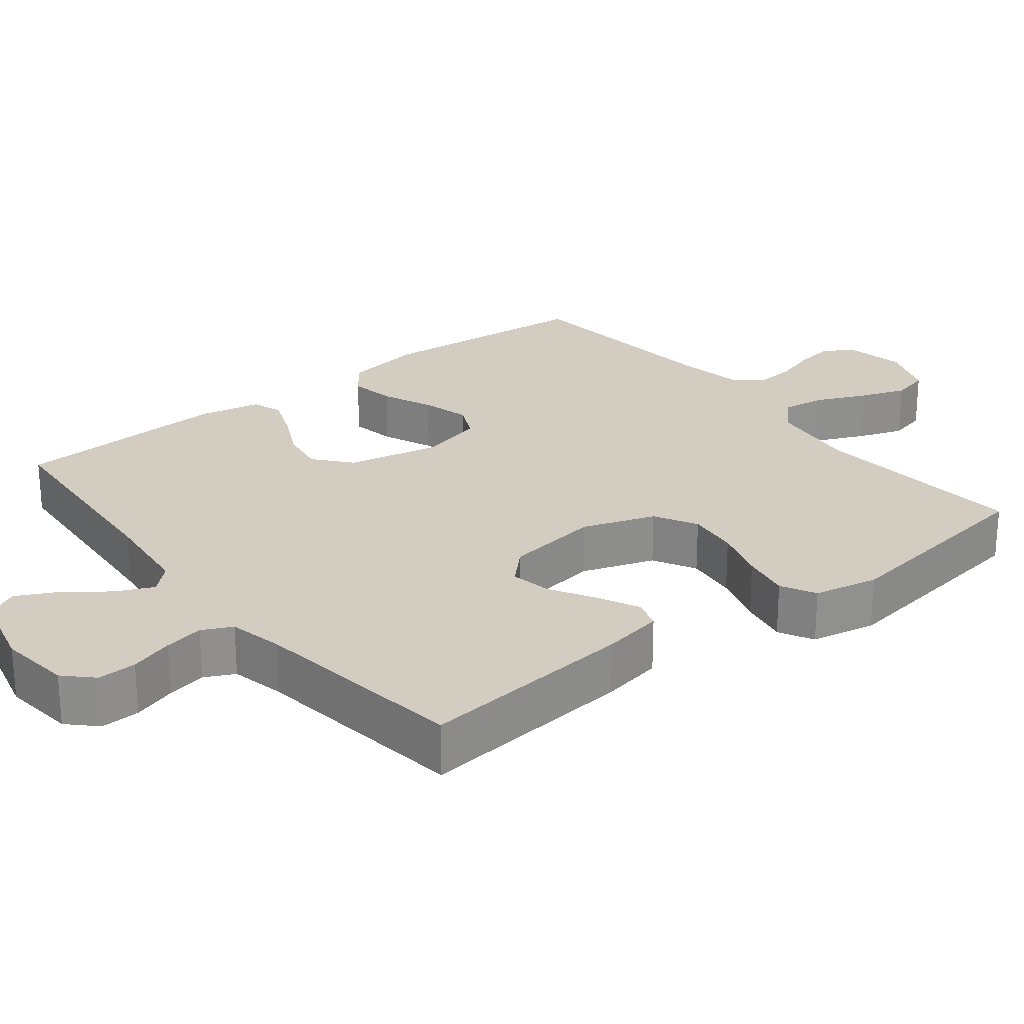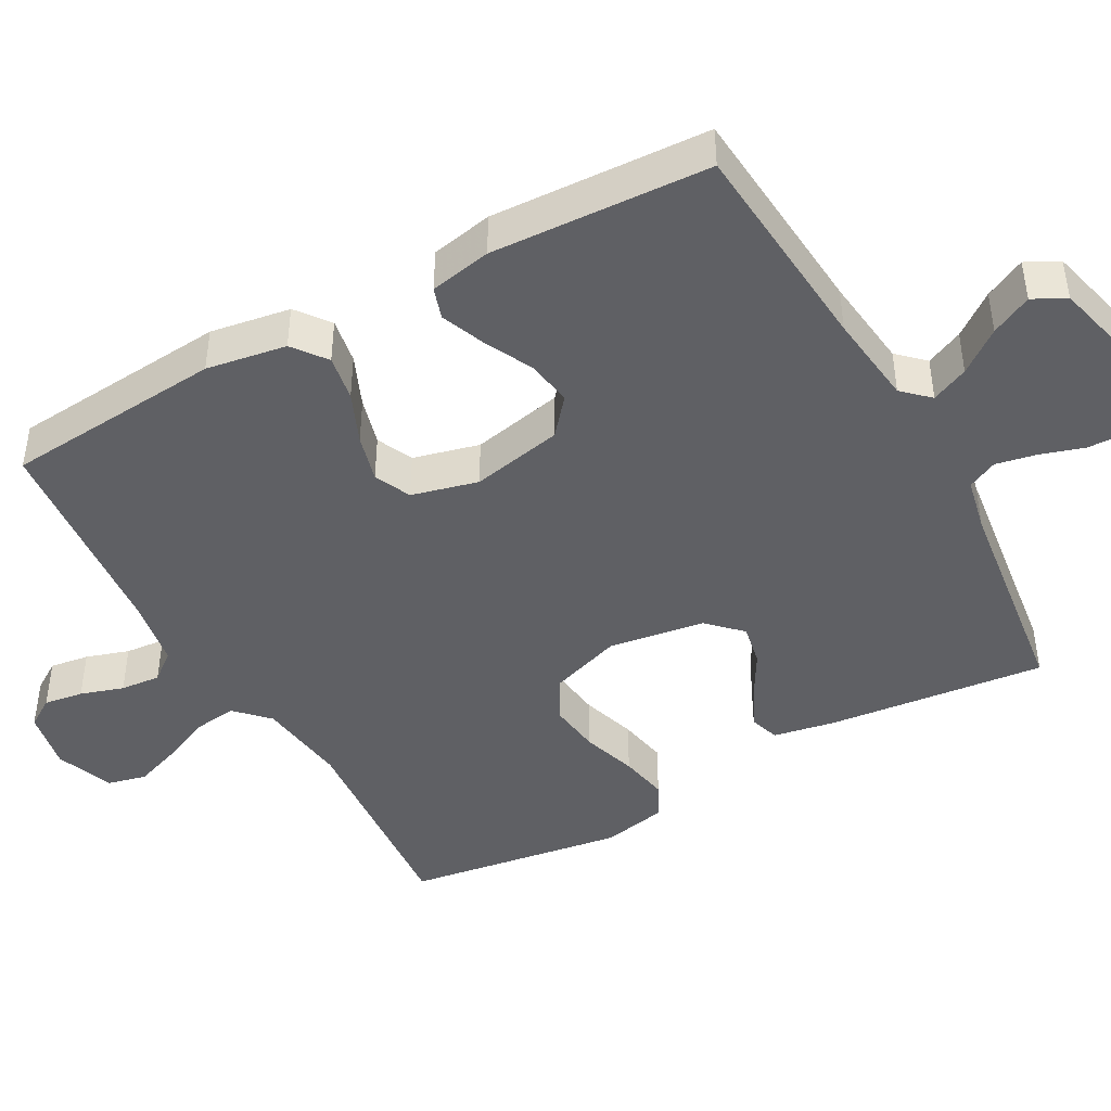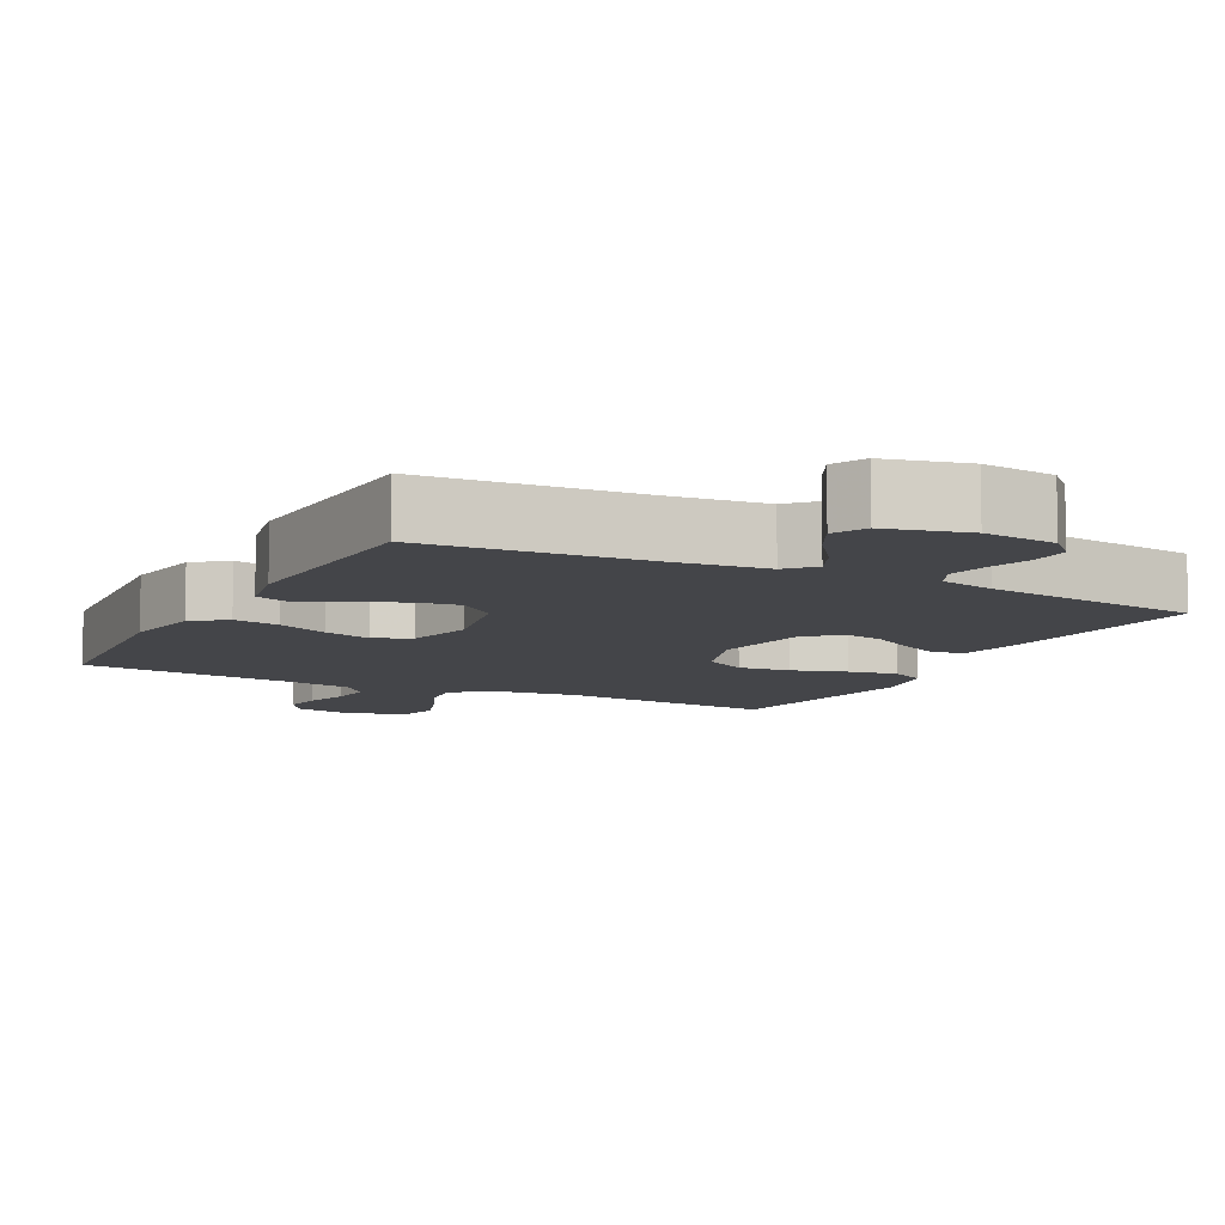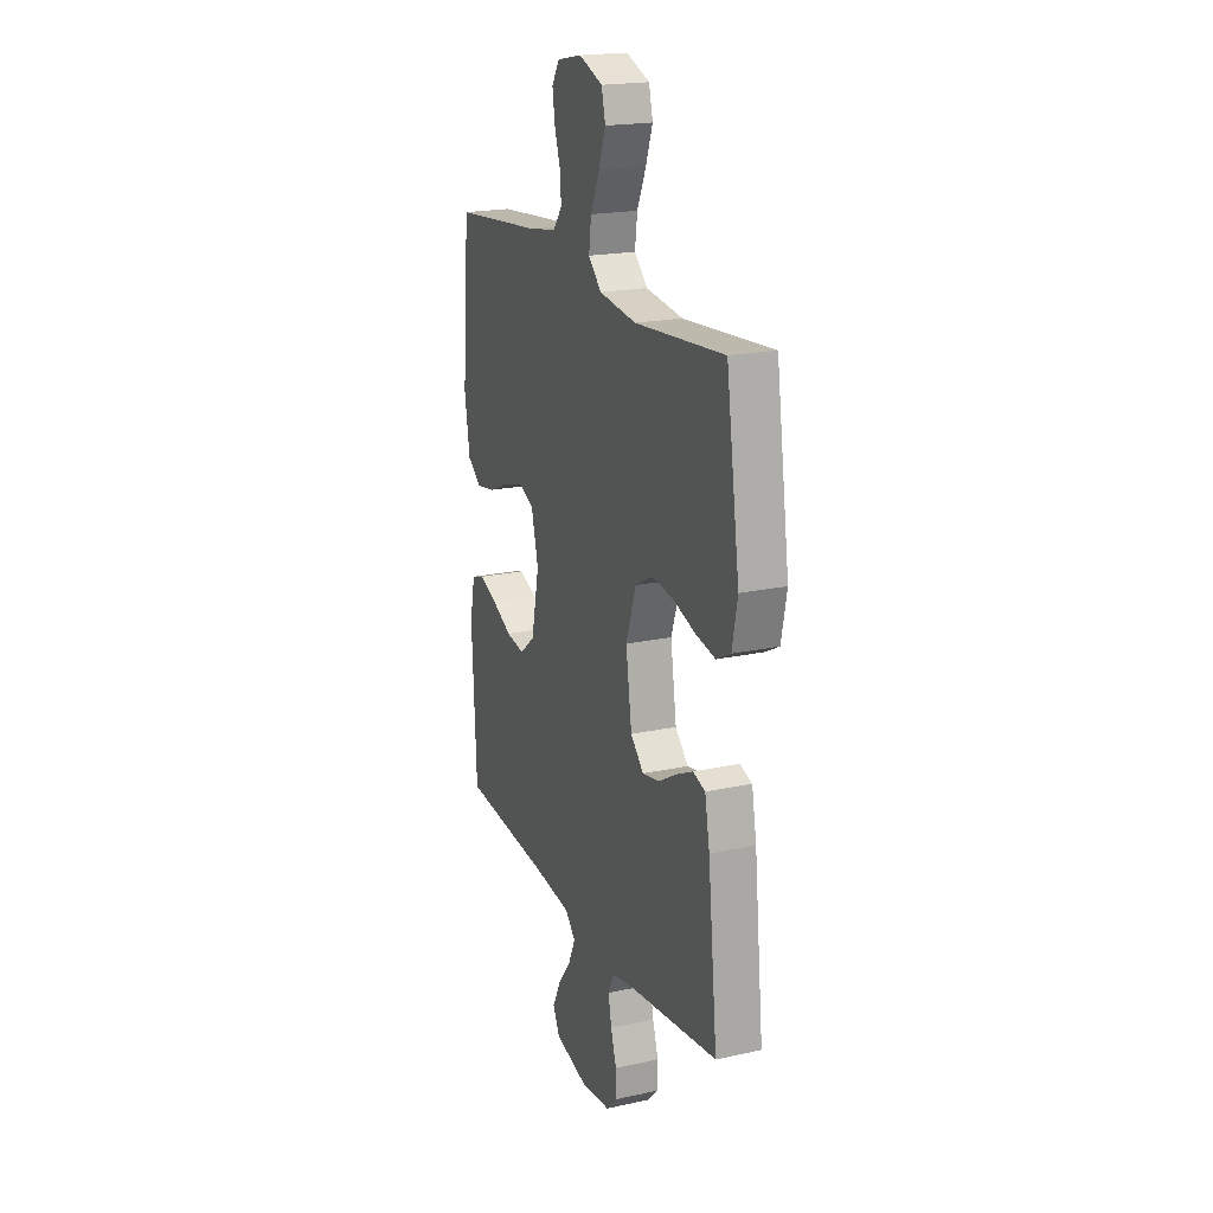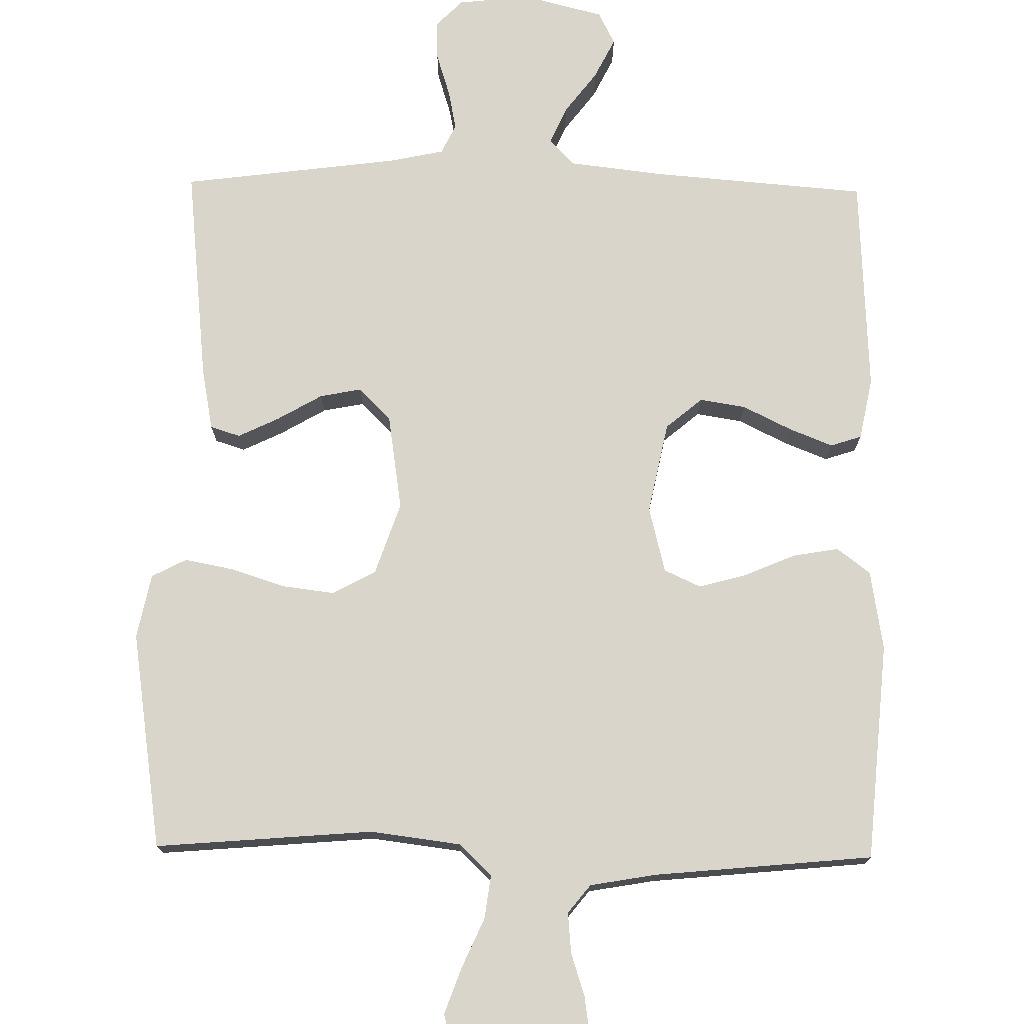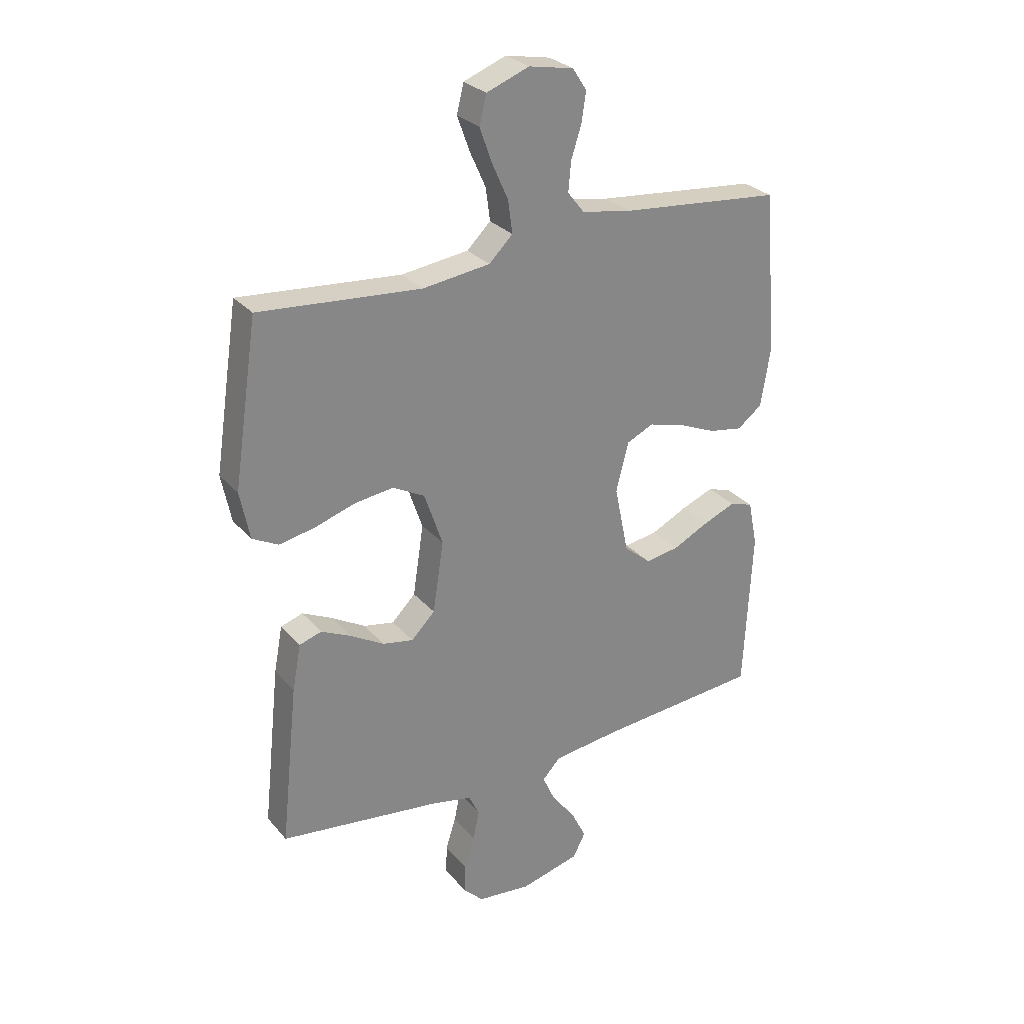
<metadata>
{"format":"obj","ext":"obj","renderer":"f3d","projection":"perspective","resolution":1024,"background":"white","views":[{"elev":24.8,"azim":-128.3,"up":"+Y"},{"elev":-44.2,"azim":119.0,"up":"+Y"},{"elev":-9.0,"azim":152.5,"up":"+Y"},{"elev":19.9,"azim":-112.0,"up":"+Z"},{"elev":74.7,"azim":0.9,"up":"+Y"},{"elev":28.3,"azim":-31.8,"up":"+Z"}]}
</metadata>
<code>
v 0.5 0.07 -0.5
v 0.2 0.07 -0.524
v 0.073 0.07 -0.539
v 0.039 0.07 -0.575
v 0.062 0.07 -0.626
v 0.106 0.07 -0.684
v 0.134 0.07 -0.74
v 0.111 0.07 -0.785
v 0 0.07 -0.813
v -0.1 0.07 -0.802
v -0.137 0.07 -0.765
v -0.135 0.07 -0.711
v -0.116 0.07 -0.651
v -0.105 0.07 -0.596
v -0.125 0.07 -0.555
v -0.2 0.07 -0.539
v -0.5 0.07 -0.5
v -0.468 0.07 -0.2
v -0.452 0.07 -0.115
v -0.411 0.07 -0.102
v -0.355 0.07 -0.129
v -0.293 0.07 -0.165
v -0.236 0.07 -0.176
v -0.192 0.07 -0.132
v -0.172 0.07 0
v -0.206 0.07 0.1
v -0.265 0.07 0.132
v -0.337 0.07 0.123
v -0.412 0.07 0.099
v -0.479 0.07 0.086
v -0.527 0.07 0.111
v -0.545 0.07 0.2
v -0.5 0.07 0.5
v -0.2 0.07 0.475
v -0.075 0.07 0.491
v -0.031 0.07 0.534
v -0.039 0.07 0.594
v -0.069 0.07 0.661
v -0.092 0.07 0.725
v -0.079 0.07 0.778
v 0 0.07 0.808
v 0.083 0.07 0.792
v 0.109 0.07 0.752
v 0.101 0.07 0.698
v 0.082 0.07 0.639
v 0.077 0.07 0.584
v 0.108 0.07 0.545
v 0.2 0.07 0.529
v 0.5 0.07 0.5
v 0.525 0.07 0.2
v 0.507 0.07 0.09
v 0.461 0.07 0.055
v 0.398 0.07 0.066
v 0.328 0.07 0.096
v 0.262 0.07 0.114
v 0.212 0.07 0.091
v 0.189 0.07 0
v 0.215 0.07 -0.126
v 0.265 0.07 -0.168
v 0.328 0.07 -0.158
v 0.395 0.07 -0.125
v 0.455 0.07 -0.101
v 0.498 0.07 -0.115
v 0.515 0.07 -0.2
v 0.5 0 -0.5
v 0.2 0 -0.524
v 0.073 0 -0.539
v 0.039 0 -0.575
v 0.062 0 -0.626
v 0.106 0 -0.684
v 0.134 0 -0.74
v 0.111 0 -0.785
v 0 0 -0.813
v -0.1 0 -0.802
v -0.137 0 -0.765
v -0.135 0 -0.711
v -0.116 0 -0.651
v -0.105 0 -0.596
v -0.125 0 -0.555
v -0.2 0 -0.539
v -0.5 0 -0.5
v -0.468 0 -0.2
v -0.452 0 -0.115
v -0.411 0 -0.102
v -0.355 0 -0.129
v -0.293 0 -0.165
v -0.236 0 -0.176
v -0.192 0 -0.132
v -0.172 0 0
v -0.206 0 0.1
v -0.265 0 0.132
v -0.337 0 0.123
v -0.412 0 0.099
v -0.479 0 0.086
v -0.527 0 0.111
v -0.545 0 0.2
v -0.5 0 0.5
v -0.2 0 0.475
v -0.075 0 0.491
v -0.031 0 0.534
v -0.039 0 0.594
v -0.069 0 0.661
v -0.092 0 0.725
v -0.079 0 0.778
v 0 0 0.808
v 0.083 0 0.792
v 0.109 0 0.752
v 0.101 0 0.698
v 0.082 0 0.639
v 0.077 0 0.584
v 0.108 0 0.545
v 0.2 0 0.529
v 0.5 0 0.5
v 0.525 0 0.2
v 0.507 0 0.09
v 0.461 0 0.055
v 0.398 0 0.066
v 0.328 0 0.096
v 0.262 0 0.114
v 0.212 0 0.091
v 0.189 0 0
v 0.215 0 -0.126
v 0.265 0 -0.168
v 0.328 0 -0.158
v 0.395 0 -0.125
v 0.455 0 -0.101
v 0.498 0 -0.115
v 0.515 0 -0.2
f 64 1 2
f 63 64 2
f 62 63 2
f 61 62 2
f 60 61 2
f 59 60 2 3
f 58 59 3 4
f 57 58 4
f 56 57 4
f 52 53 54
f 51 52 54
f 50 51 54
f 49 50 54
f 48 49 54
f 47 48 54 55
f 46 47 55 56
f 43 44 45
f 42 43 45
f 41 42 45
f 40 41 45
f 39 40 45
f 38 39 45
f 37 38 45
f 36 37 45 46
f 46 56 4
f 36 46 4
f 35 36 4
f 32 33 34
f 31 32 34
f 30 31 34
f 29 30 34
f 28 29 34
f 27 28 34 35
f 20 21 22
f 19 20 22
f 18 19 22
f 17 18 22
f 16 17 22
f 15 16 22 23
f 14 15 23 24
f 11 12 13
f 10 11 13
f 9 10 13
f 8 9 13
f 7 8 13
f 6 7 13
f 5 6 13
f 4 5 13 14
f 14 24 25
f 4 14 25
f 35 4 25
f 35 25 26
f 26 27 35
f 66 65 128
f 66 128 127
f 66 127 126
f 66 126 125
f 66 125 124
f 67 66 124 123
f 68 67 123 122
f 68 122 121
f 68 121 120
f 118 117 116
f 118 116 115
f 118 115 114
f 118 114 113
f 118 113 112
f 119 118 112 111
f 120 119 111 110
f 109 108 107
f 109 107 106
f 109 106 105
f 109 105 104
f 109 104 103
f 109 103 102
f 109 102 101
f 110 109 101 100
f 68 120 110
f 68 110 100
f 68 100 99
f 98 97 96
f 98 96 95
f 98 95 94
f 98 94 93
f 98 93 92
f 99 98 92 91
f 86 85 84
f 86 84 83
f 86 83 82
f 86 82 81
f 86 81 80
f 87 86 80 79
f 88 87 79 78
f 77 76 75
f 77 75 74
f 77 74 73
f 77 73 72
f 77 72 71
f 77 71 70
f 77 70 69
f 78 77 69 68
f 89 88 78
f 89 78 68
f 89 68 99
f 90 89 99
f 99 91 90
f 1 65 66 2
f 2 66 67 3
f 3 67 68 4
f 4 68 69 5
f 5 69 70 6
f 6 70 71 7
f 7 71 72 8
f 8 72 73 9
f 9 73 74 10
f 10 74 75 11
f 11 75 76 12
f 12 76 77 13
f 13 77 78 14
f 14 78 79 15
f 15 79 80 16
f 16 80 81 17
f 17 81 82 18
f 18 82 83 19
f 19 83 84 20
f 20 84 85 21
f 21 85 86 22
f 22 86 87 23
f 23 87 88 24
f 24 88 89 25
f 25 89 90 26
f 26 90 91 27
f 27 91 92 28
f 28 92 93 29
f 29 93 94 30
f 30 94 95 31
f 31 95 96 32
f 32 96 97 33
f 33 97 98 34
f 34 98 99 35
f 35 99 100 36
f 36 100 101 37
f 37 101 102 38
f 38 102 103 39
f 39 103 104 40
f 40 104 105 41
f 41 105 106 42
f 42 106 107 43
f 43 107 108 44
f 44 108 109 45
f 45 109 110 46
f 46 110 111 47
f 47 111 112 48
f 48 112 113 49
f 49 113 114 50
f 50 114 115 51
f 51 115 116 52
f 52 116 117 53
f 53 117 118 54
f 54 118 119 55
f 55 119 120 56
f 56 120 121 57
f 57 121 122 58
f 58 122 123 59
f 59 123 124 60
f 60 124 125 61
f 61 125 126 62
f 62 126 127 63
f 63 127 128 64
f 64 128 65 1

</code>
